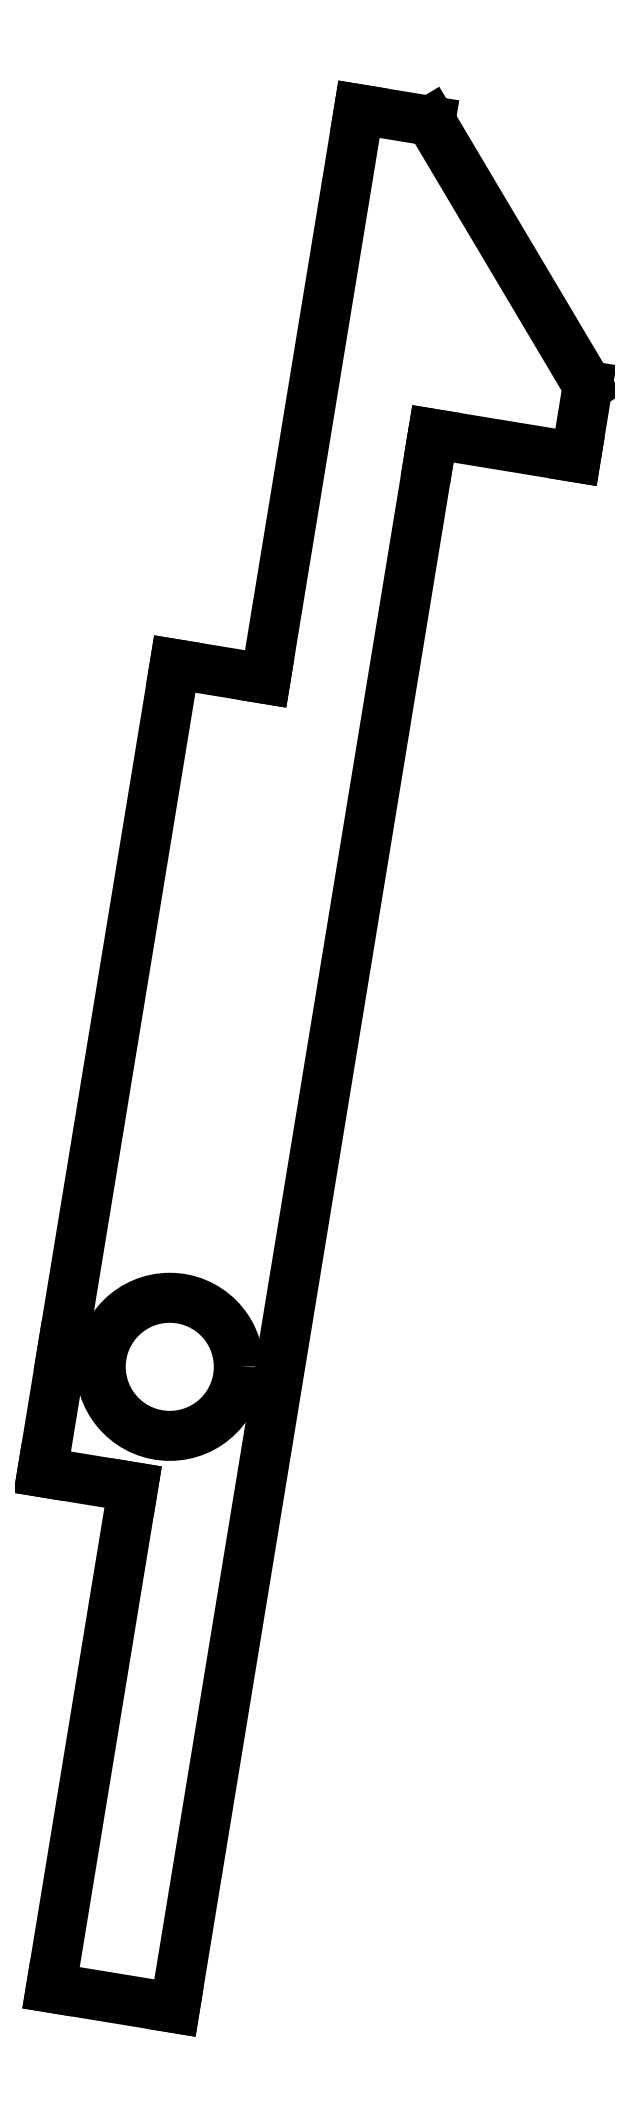
<metadata>
{"format":"dxf","ext":"dxf","renderer":"ezdxf+matplotlib","layout":"modelspace","background":"white","min_lineweight":24,"dpi":150}
</metadata>
<code>
0
SECTION
2
ENTITIES
0
INSERT
2
SKETCH017
8
0
10
0
20
0
30
0
0
ENDSEC
0
EOF

</code>
